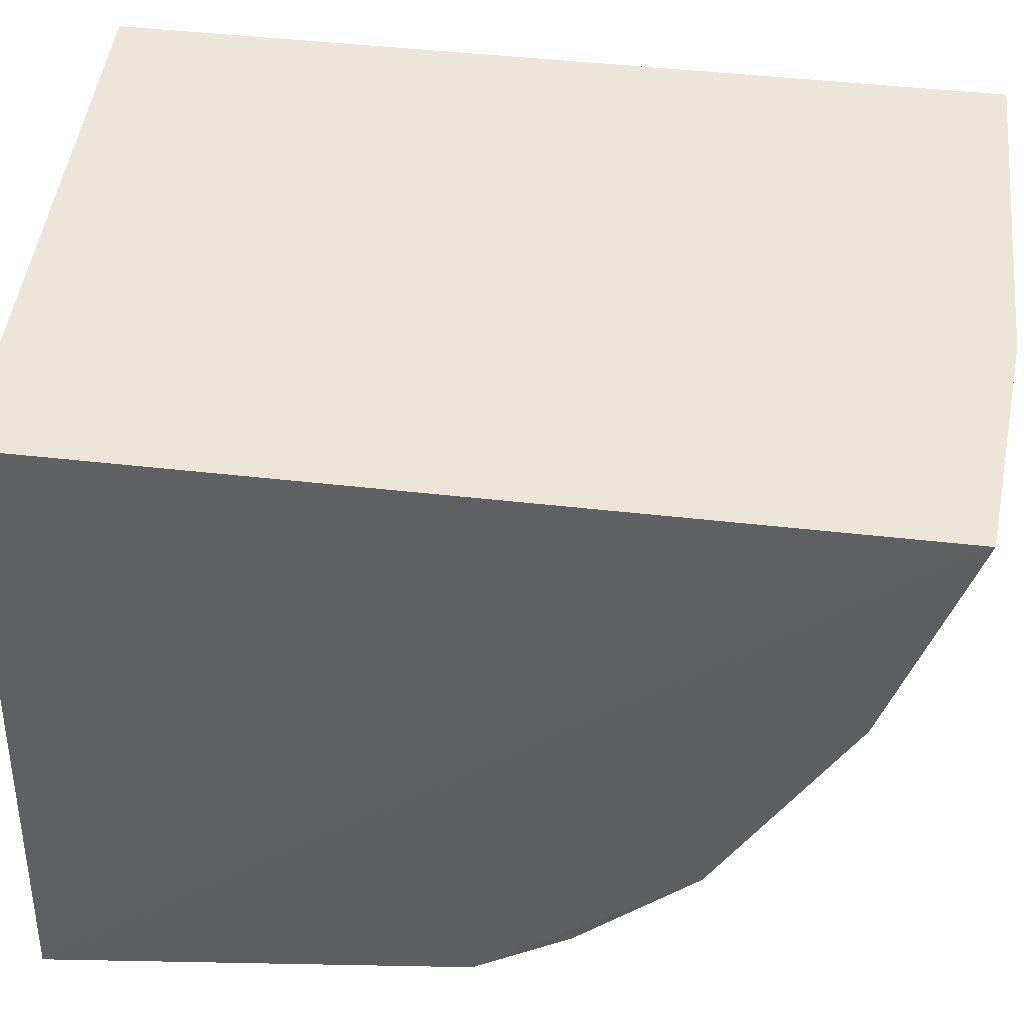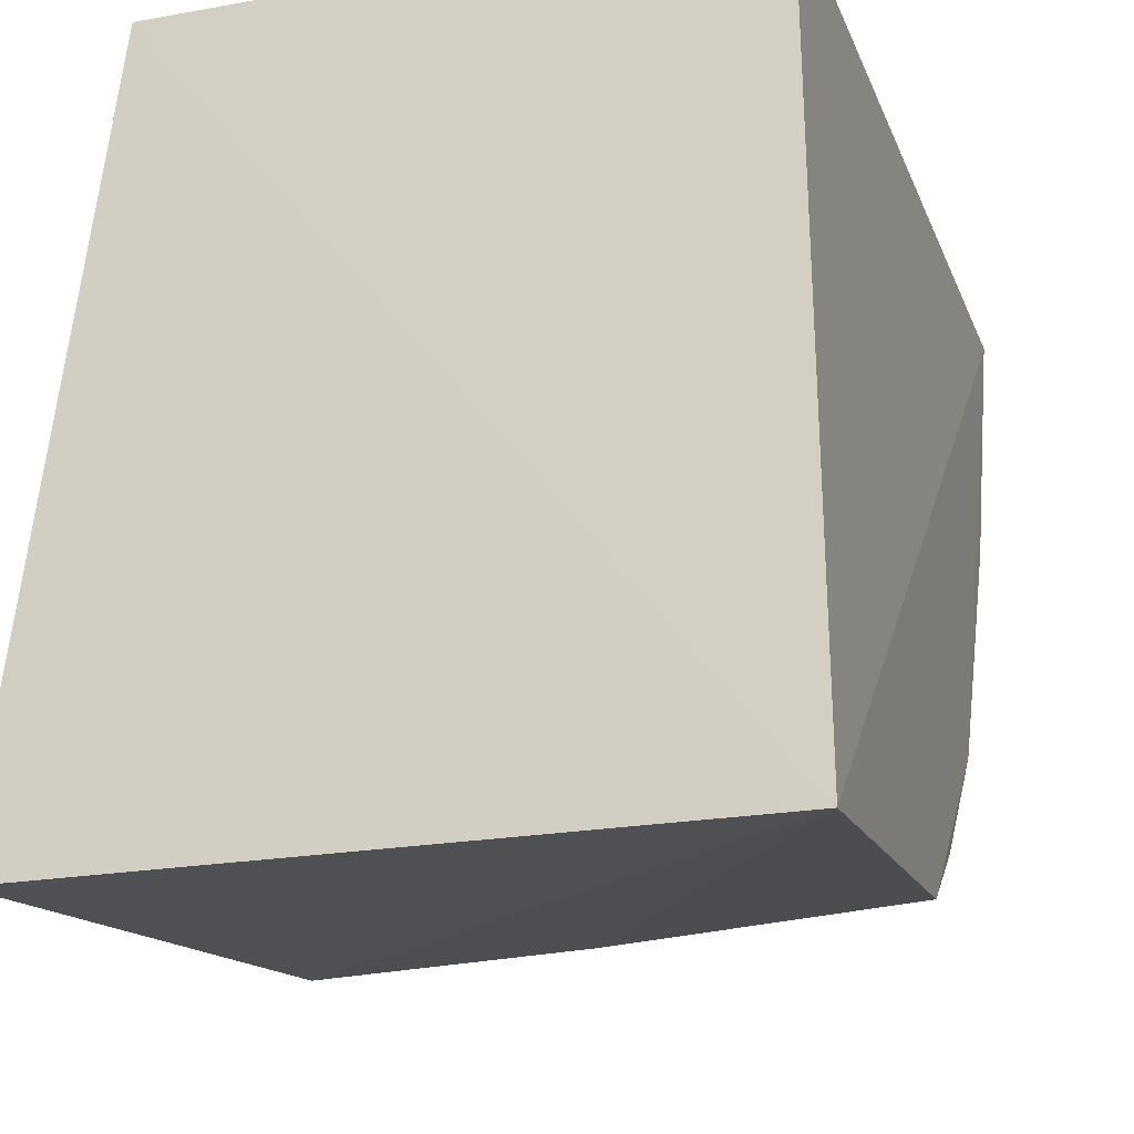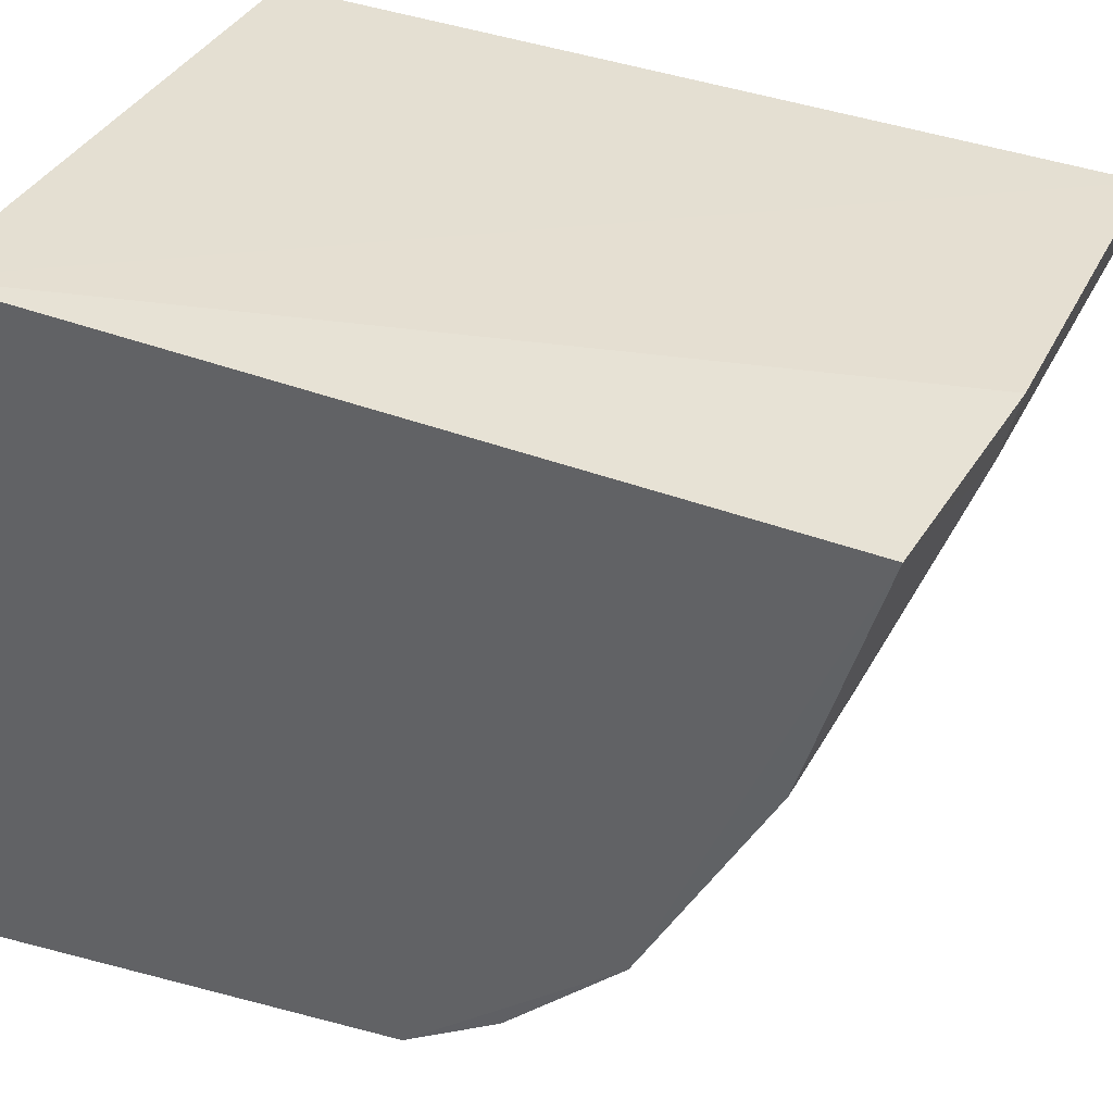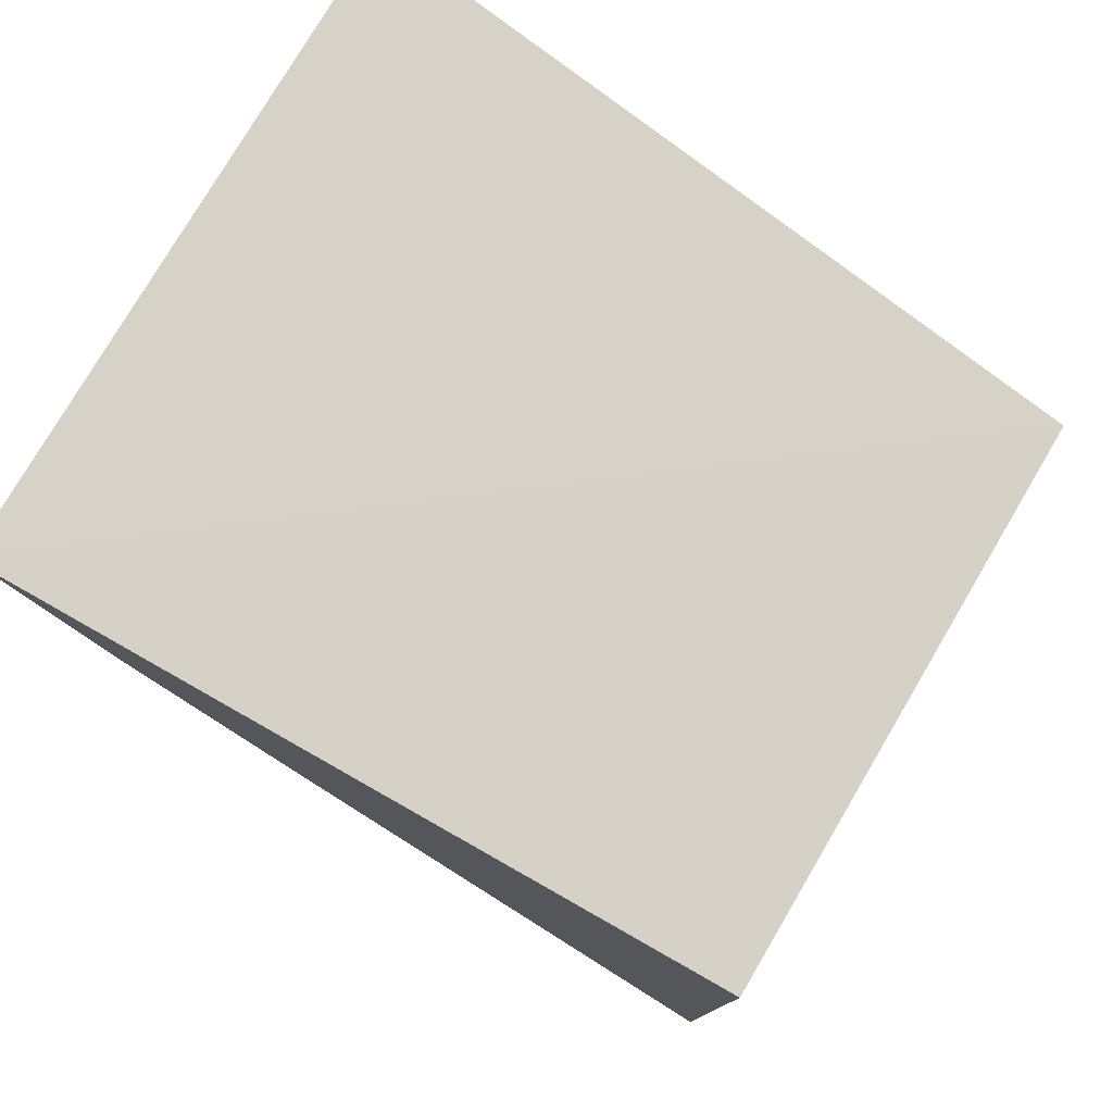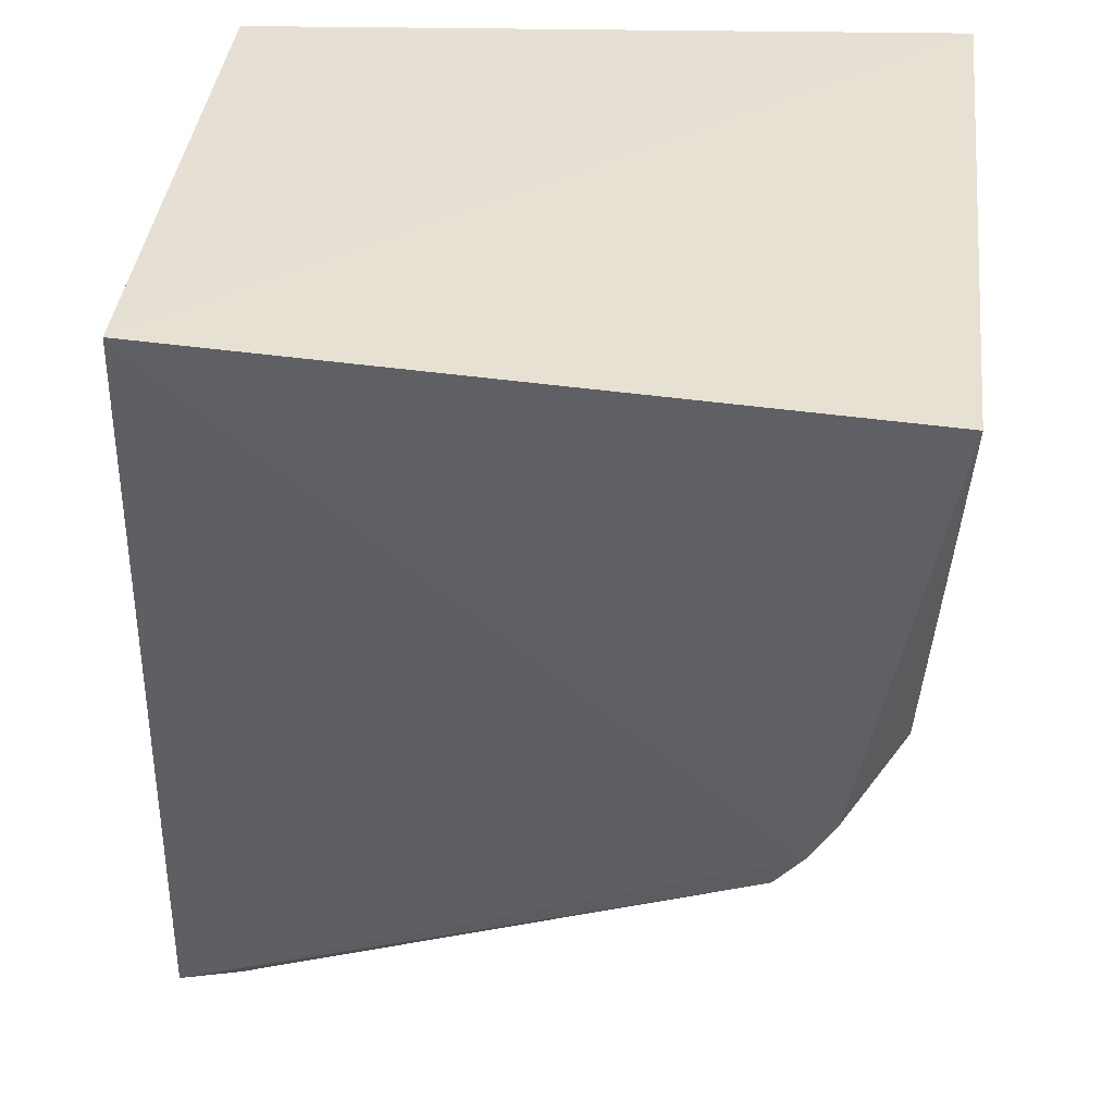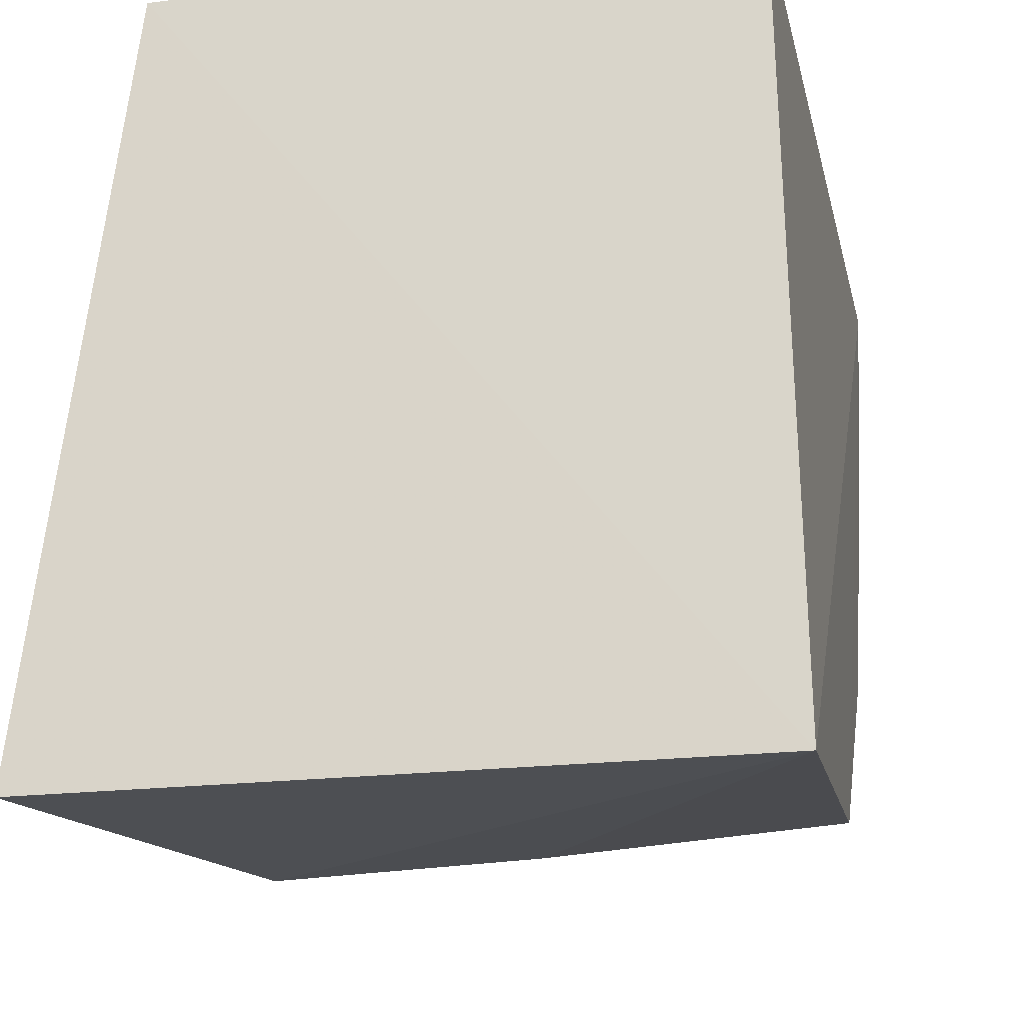
<metadata>
{"format":"obj","ext":"obj","renderer":"f3d","projection":"perspective","resolution":1024,"background":"white","views":[{"elev":47.7,"azim":97.5,"up":"+Y"},{"elev":-21.6,"azim":17.7,"up":"+Y"},{"elev":38.1,"azim":116.3,"up":"+Y"},{"elev":78.3,"azim":120.5,"up":"+Z"},{"elev":39.4,"azim":-83.6,"up":"+Z"},{"elev":-20.6,"azim":12.4,"up":"+Y"}]}
</metadata>
<code>
v -0.2317 -0.1774 0.0159
v -0.236 -0.1526 -0.09985
v -0.2348 -0.01817 0.009991
v -0.3561 -0.01817 0.009991
v -0.374 -0.1772 0.01505
v -0.281 -0.01466 -0.1727
v -0.235 -0.01764 -0.1696
v -0.352 -0.1728 -0.07707
v -0.3525 -0.0143 -0.1704
v -0.2351 -0.1665 -0.07879
v -0.3117 -0.1144 -0.1382
v -0.371 -0.1539 -0.09559
v -0.236 -0.126 -0.1258
v -0.3503 -0.1692 -0.08489
v -0.2963 -0.171 -0.07674
v -0.2358 -0.07238 -0.1538
v -0.3518 -0.0287 -0.1671
v -0.3676 -0.1599 -0.089
v -0.2966 -0.167 -0.08419
v -0.3685 -0.1473 -0.106
v -0.2812 -0.02894 -0.1692
v -0.3505 -0.1144 -0.1368
f 1 3 4
f 5 1 4
f 7 3 1
f 7 6 3
f 8 1 5
f 9 4 3
f 9 3 6
f 10 7 1
f 12 5 4
f 12 4 9
f 13 10 2
f 13 7 10
f 13 2 11
f 14 11 2
f 15 10 1
f 15 1 8
f 15 8 14
f 16 13 11
f 16 7 13
f 17 9 6
f 18 8 5
f 18 5 12
f 18 14 8
f 19 14 2
f 19 2 10
f 19 15 14
f 19 10 15
f 20 11 14
f 20 12 9
f 20 9 17
f 20 18 12
f 20 14 18
f 21 6 7
f 21 7 16
f 21 17 6
f 21 16 11
f 21 11 17
f 22 20 17
f 22 17 11
f 22 11 20

</code>
